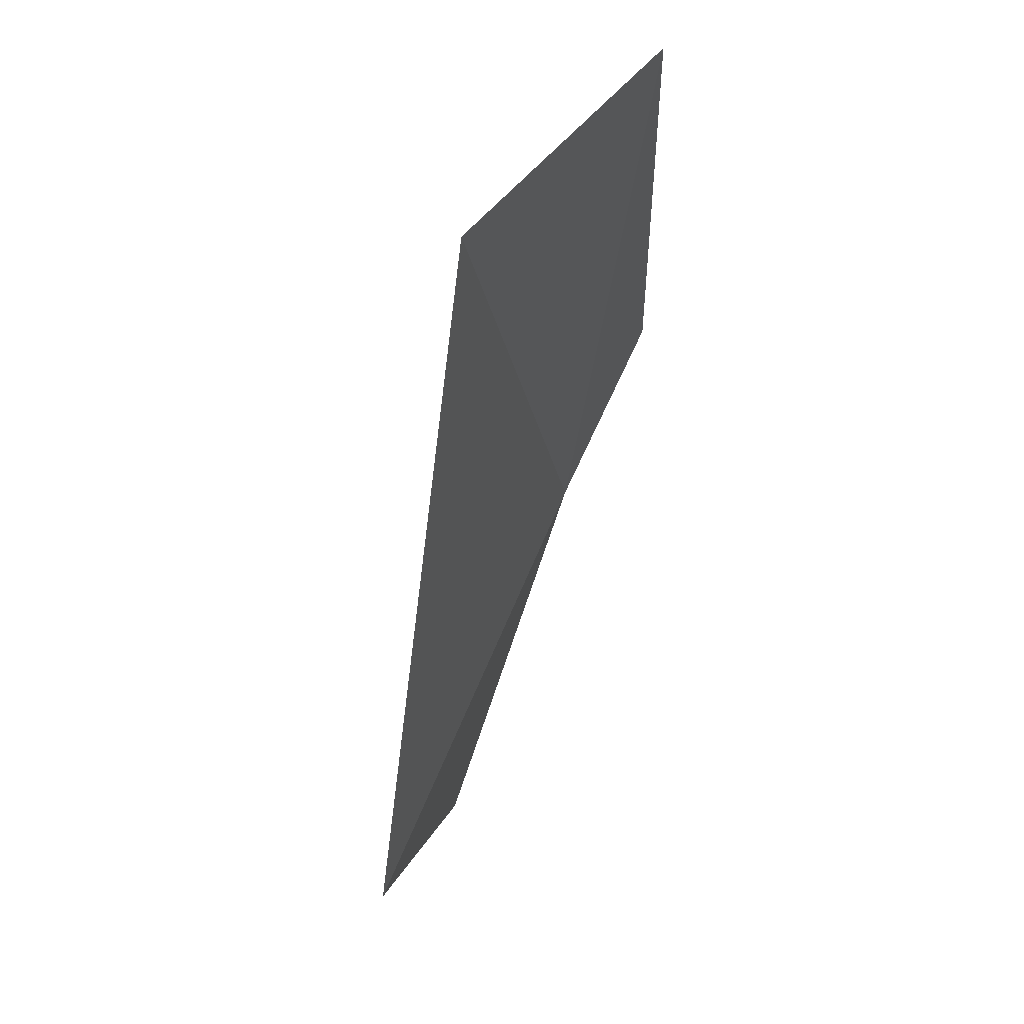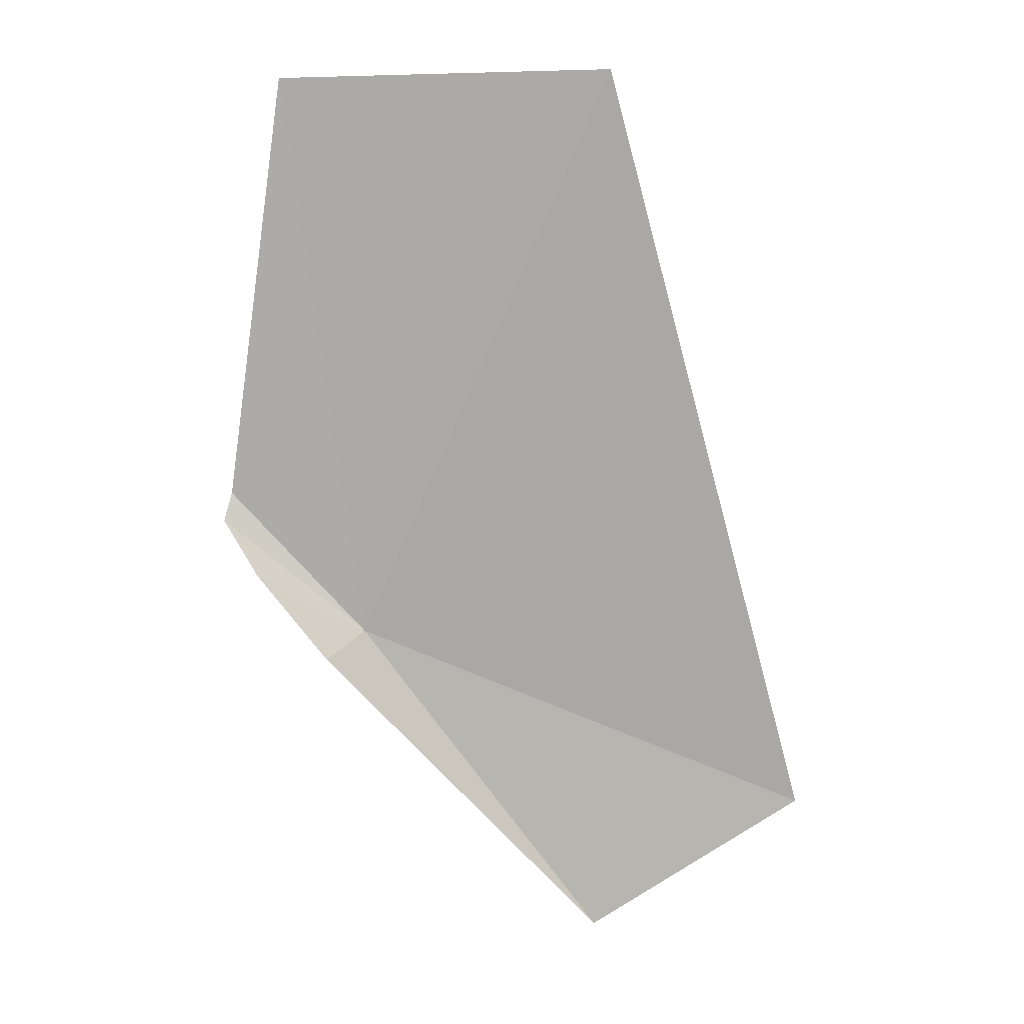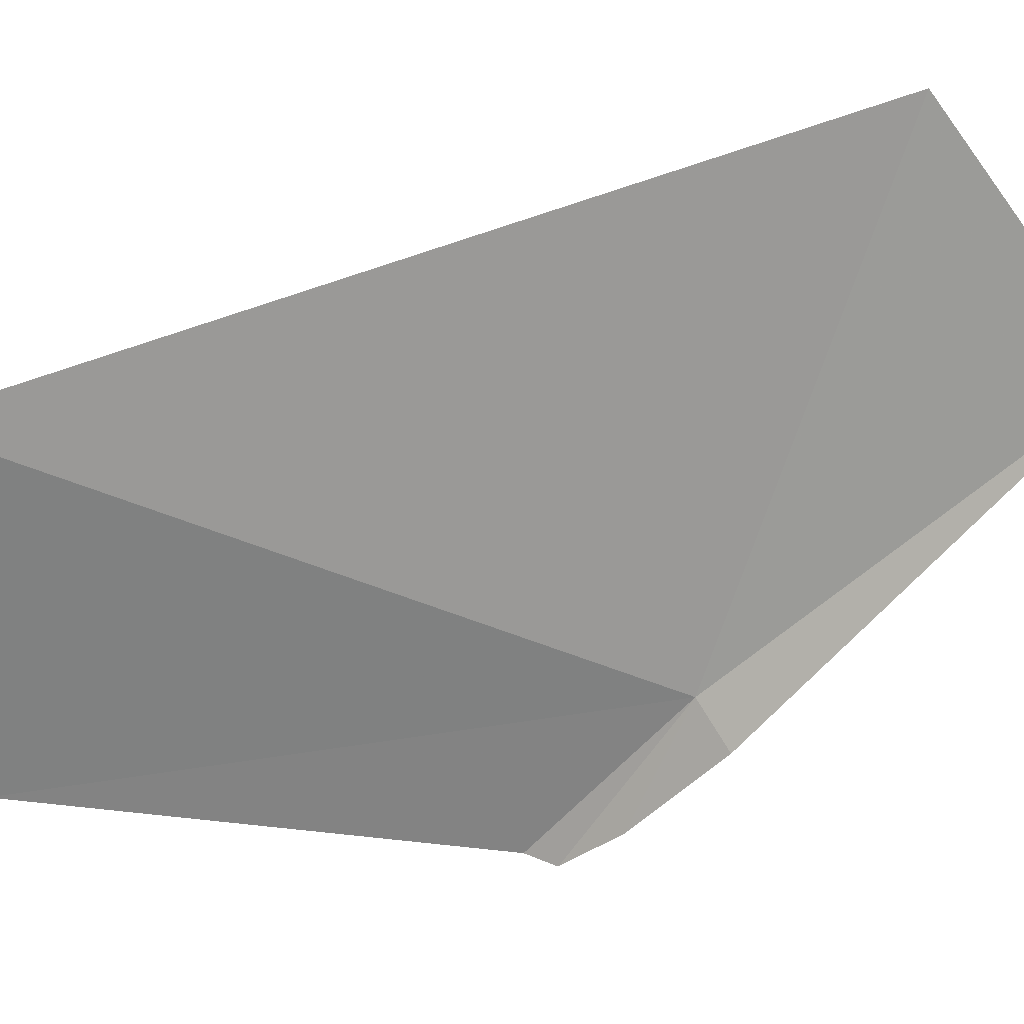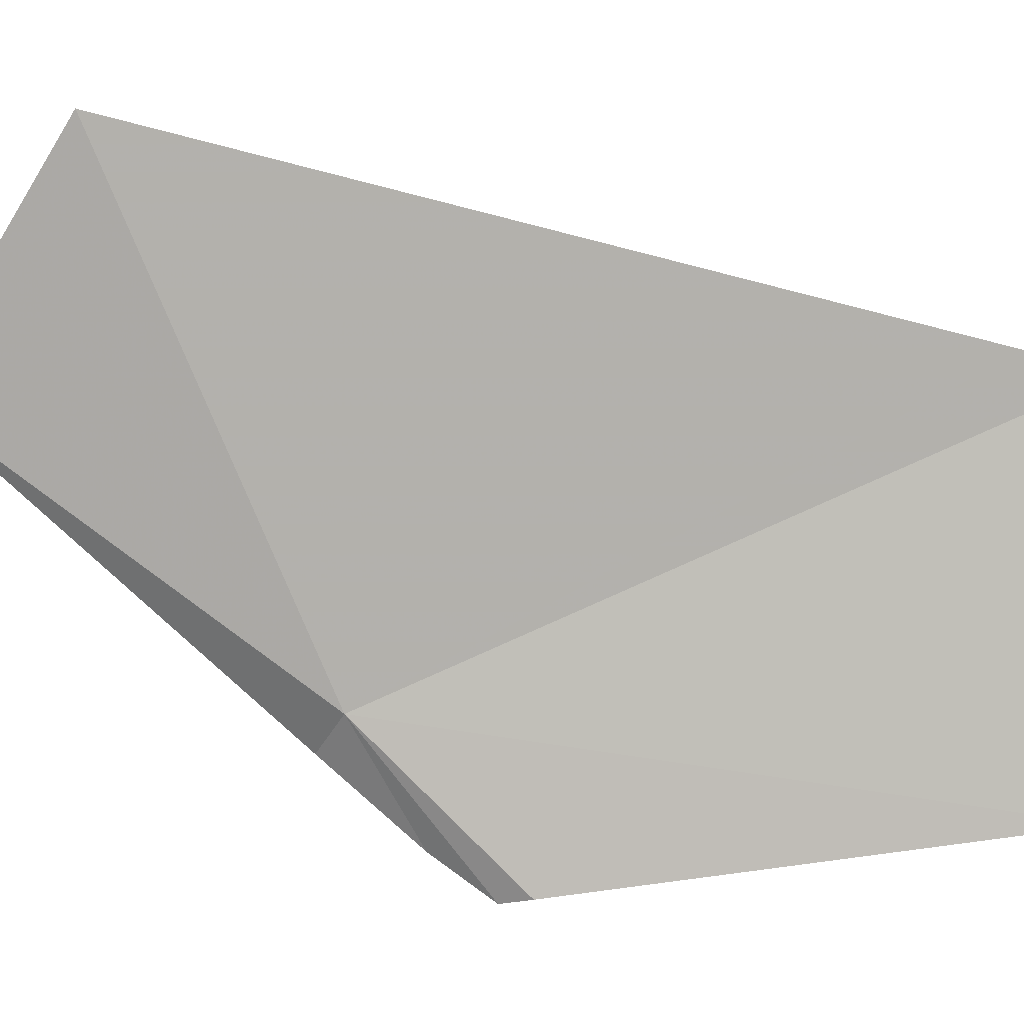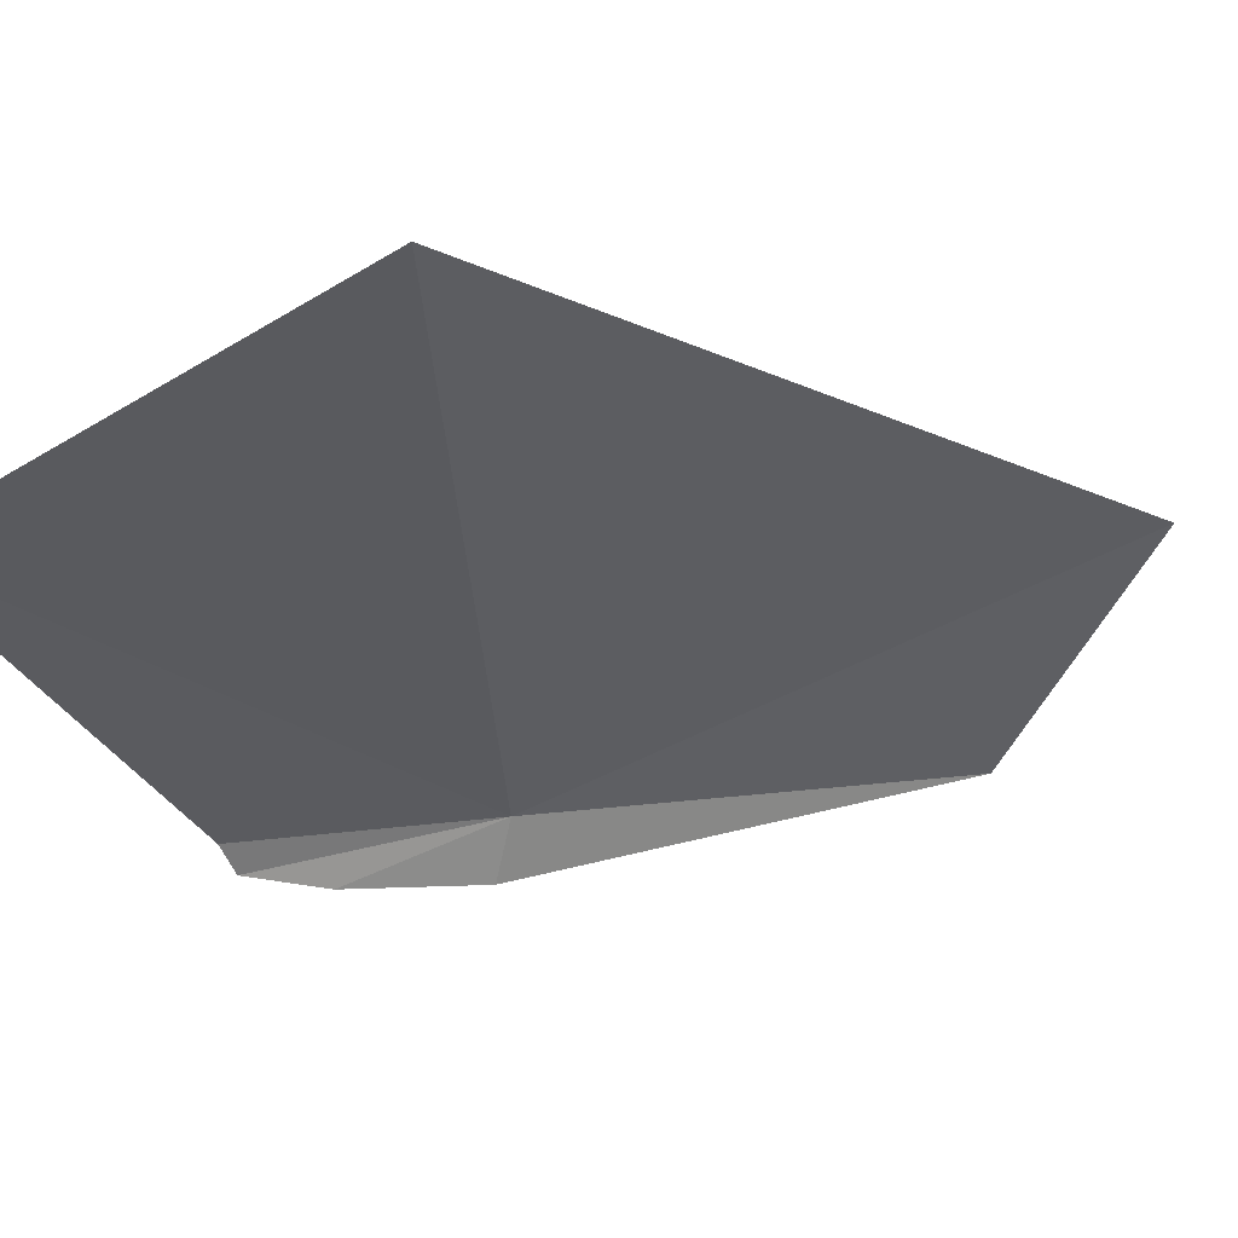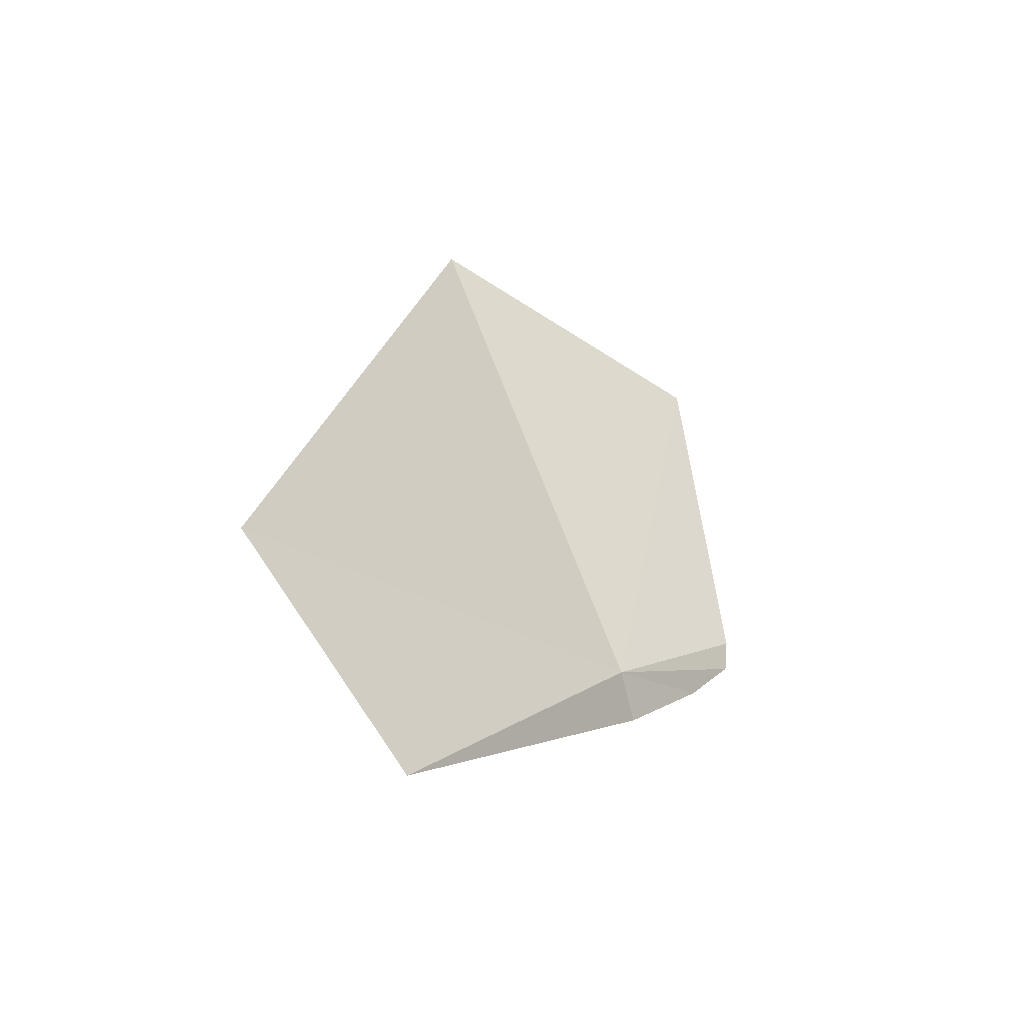
<metadata>
{"format":"obj","ext":"obj","renderer":"f3d","projection":"perspective","resolution":1024,"background":"white","views":[{"elev":48.7,"azim":142.5,"up":"+Z"},{"elev":15.2,"azim":29.6,"up":"+Z"},{"elev":-42.3,"azim":94.4,"up":"+Y"},{"elev":73.7,"azim":-91.0,"up":"+Y"},{"elev":-19.3,"azim":23.9,"up":"+Y"},{"elev":-55.9,"azim":165.3,"up":"+Z"}]}
</metadata>
<code>
v -11.48 34.9 -15.99
v -12.35 34.66 -15.11
v -12.09 34.96 -12.44
v -8.925 36.2 -17.14
v -10.05 35.46 -18
v -10.1 35.65 -12.37
v -11.63 34.66 -16.15
v -12.09 34.57 -15.62
v -12.35 34.57 -15.28
f 1 2 3
f 1 4 5
f 1 3 6
f 1 5 7
f 1 7 8
f 1 9 2
f 1 8 9
f 1 6 4

</code>
